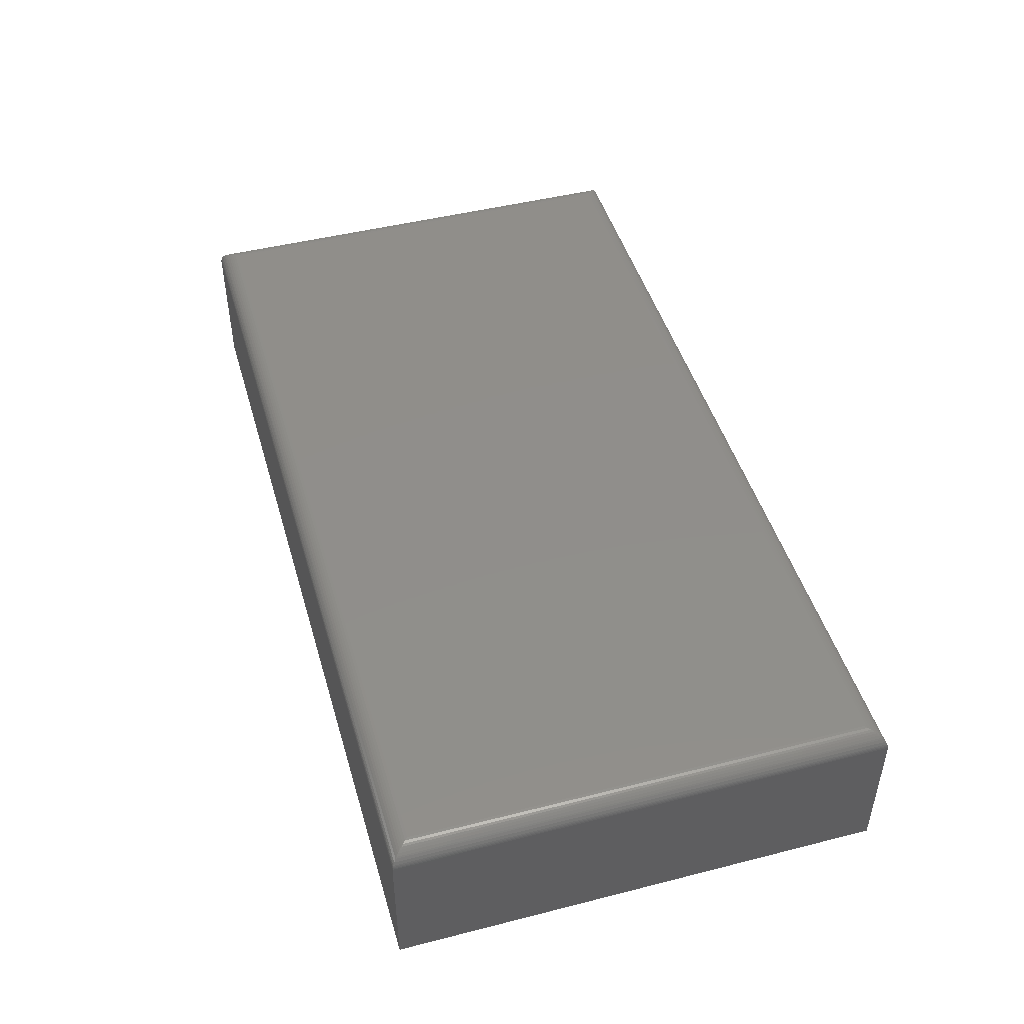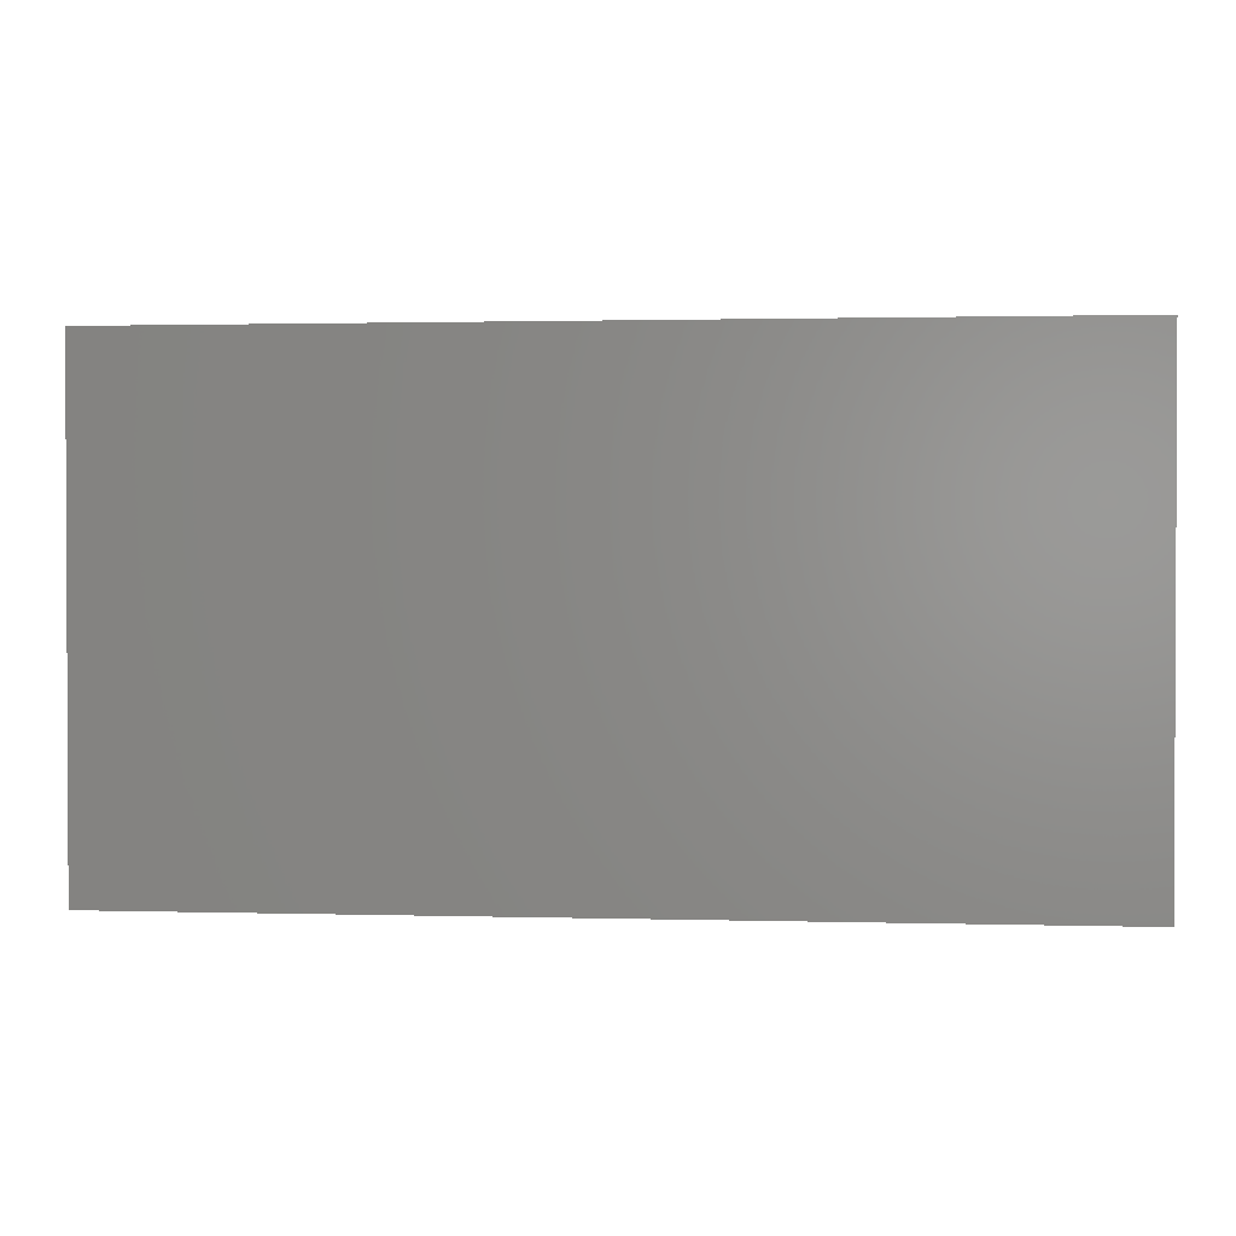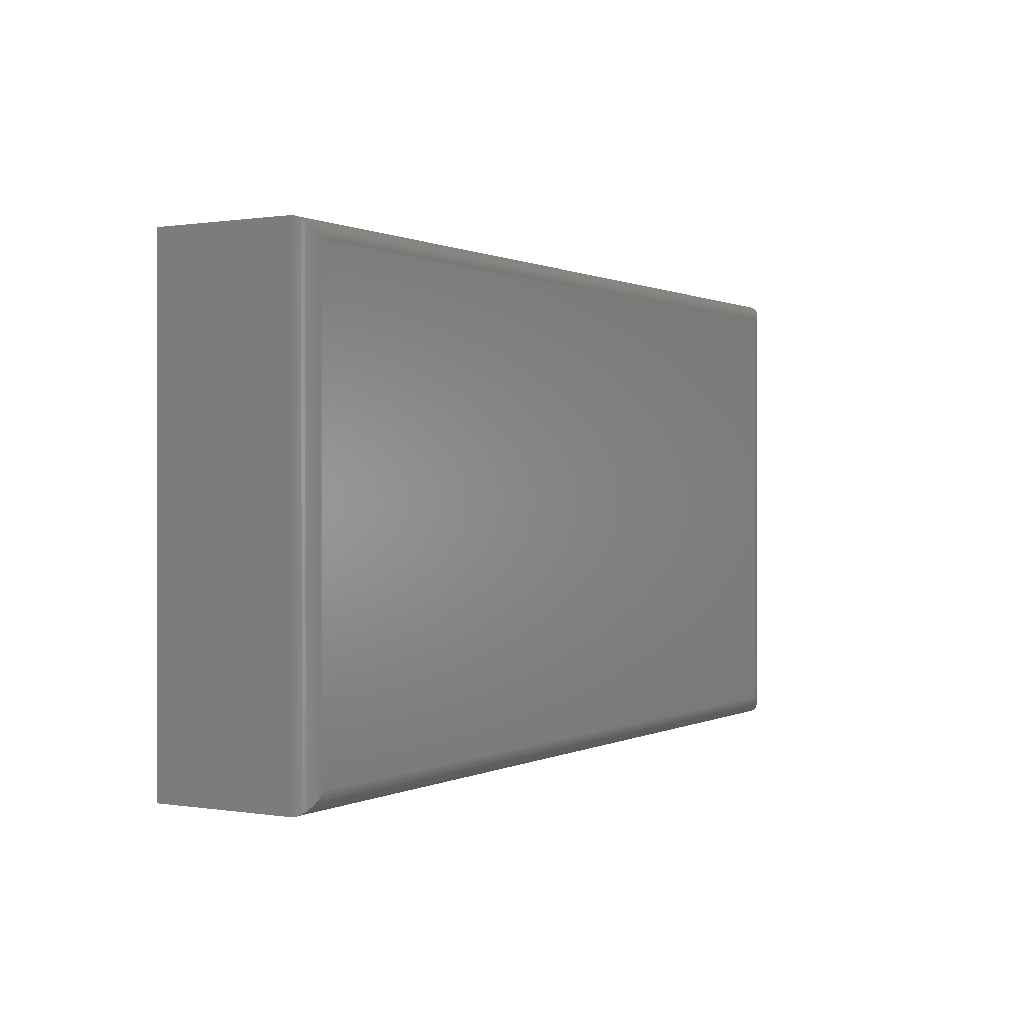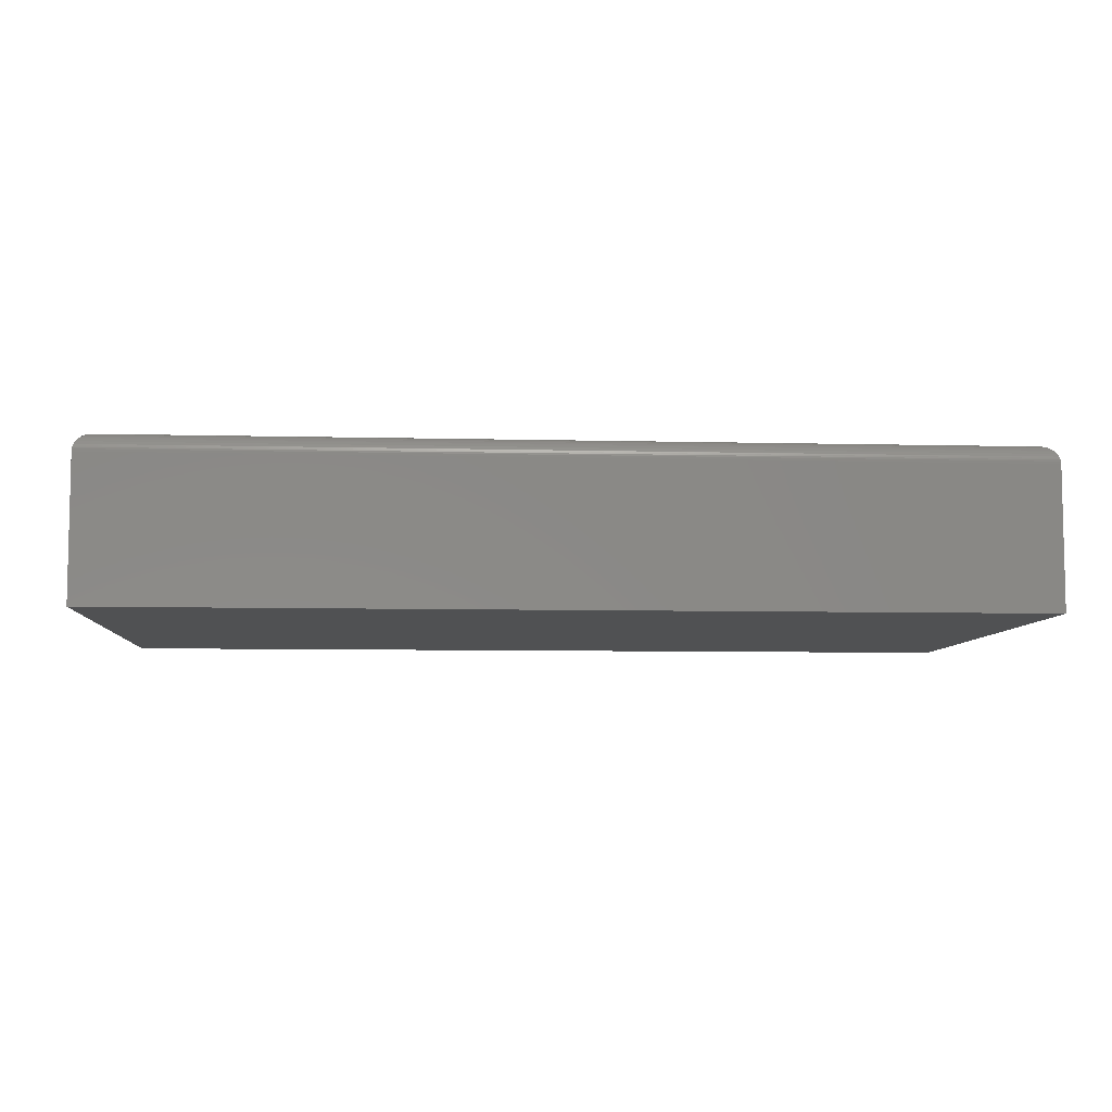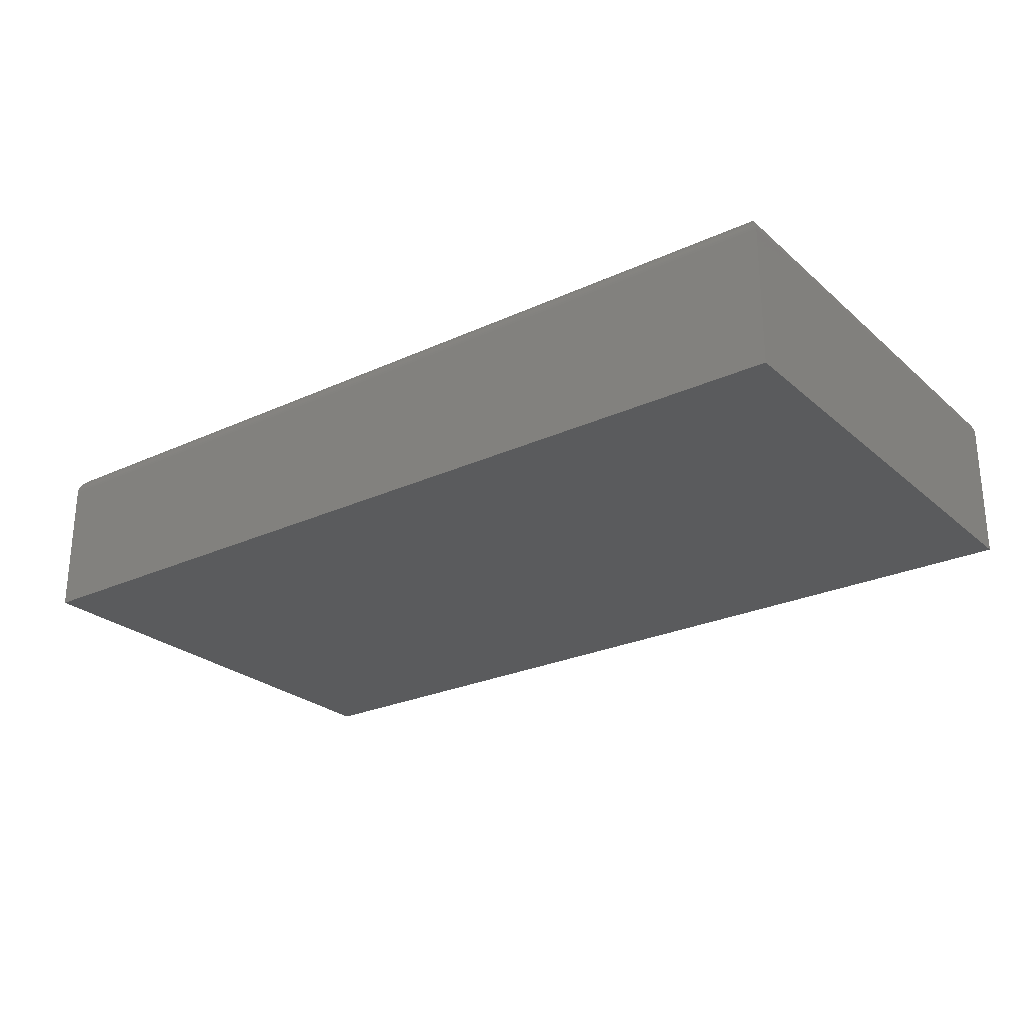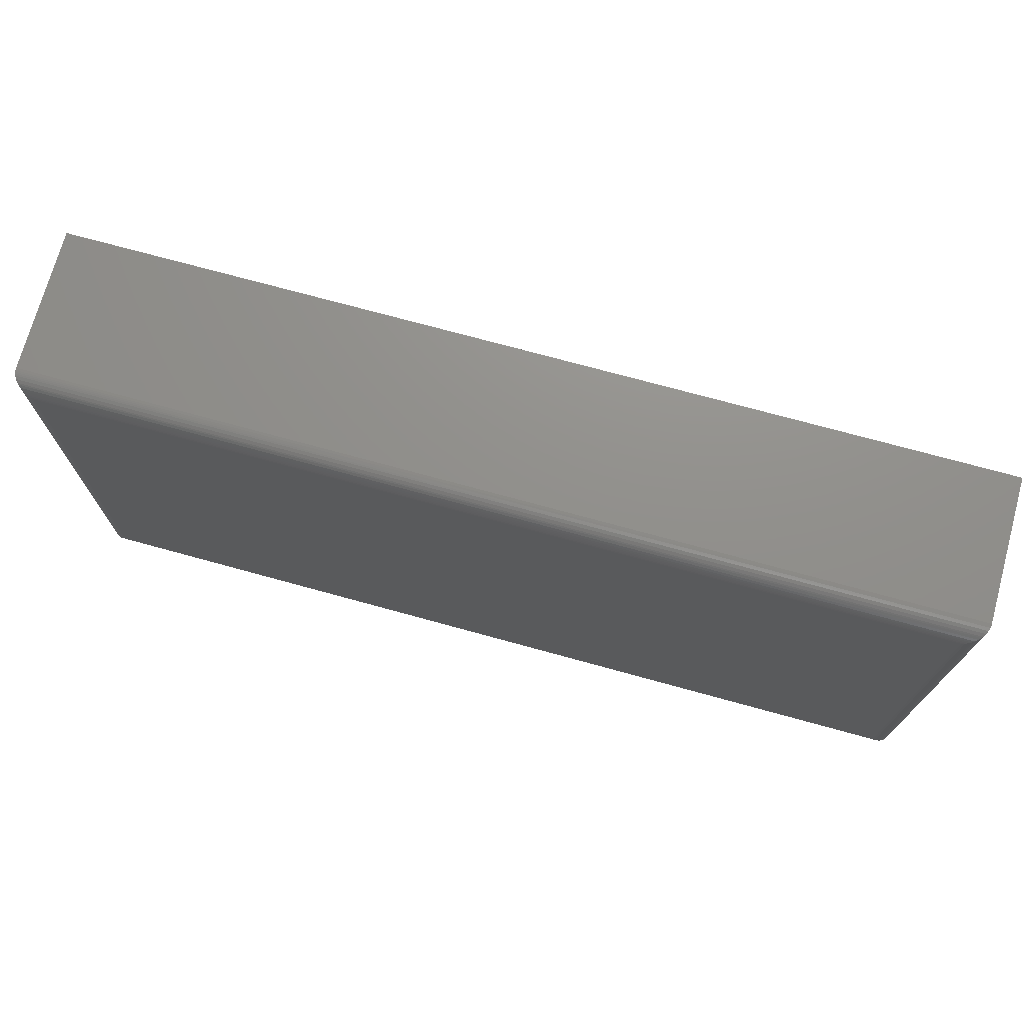
<metadata>
{"format":"stl","ext":"stl","renderer":"f3d","projection":"perspective","resolution":1024,"background":"white","views":[{"elev":46.8,"azim":73.9,"up":"+Z"},{"elev":1.4,"azim":-174.2,"up":"+Y"},{"elev":0.5,"azim":-59.3,"up":"+Y"},{"elev":-7.1,"azim":175.8,"up":"+Z"},{"elev":-25.7,"azim":-143.6,"up":"+Z"},{"elev":72.7,"azim":15.4,"up":"+Y"}]}
</metadata>
<code>
# stl→obj: 60 verts, 116 faces
v -0.7188 -0.4297 0.2578
v 0.6875 -0.4297 0.2578
v -0.7188 0.2963 0.2578
v 0.6875 0.2963 0.2578
v -0.75 0.3275 0.2266
v -0.75 0.3275 0
v -0.75 -0.4609 0.2266
v -0.75 -0.4609 0
v 0.7188 0.3275 0.2266
v 0.7188 0.3275 0
v 0.7188 -0.4609 0.2266
v 0.7188 -0.4609 0
v 0.6919 0.3007 0.2575
v -0.7232 0.3007 0.2575
v 0.7167 0.3255 0.2378
v -0.7457 0.3233 0.2423
v 0.7145 0.3233 0.2423
v -0.7428 0.3204 0.2465
v 0.7116 0.3204 0.2465
v -0.7412 0.3187 0.2483
v 0.7099 0.3187 0.2483
v -0.7378 0.3154 0.2513
v 0.7066 0.3154 0.2513
v -0.7343 0.3118 0.2537
v 0.703 0.3118 0.2537
v -0.7309 0.3085 0.2554
v 0.6997 0.3085 0.2554
v -0.7275 0.305 0.2566
v 0.6962 0.305 0.2566
v 0.7185 0.3273 0.2304
v -0.7498 0.3273 0.2304
v 0.7181 0.3269 0.2329
v -0.7493 0.3269 0.2329
v 0.7175 0.3263 0.2353
v -0.7487 0.3263 0.2353
v -0.7479 0.3255 0.2378
v 0.6919 -0.4341 0.2575
v 0.7167 -0.4589 0.2378
v 0.7145 -0.4567 0.2423
v 0.7116 -0.4538 0.2465
v 0.7099 -0.4521 0.2483
v 0.7066 -0.4488 0.2513
v 0.703 -0.4452 0.2537
v 0.6997 -0.4418 0.2554
v 0.6962 -0.4384 0.2566
v 0.7185 -0.4607 0.2304
v 0.7181 -0.4603 0.2329
v 0.7175 -0.4597 0.2353
v -0.7232 -0.4341 0.2575
v -0.7479 -0.4589 0.2378
v -0.7457 -0.4567 0.2423
v -0.7428 -0.4538 0.2465
v -0.7412 -0.4521 0.2483
v -0.7378 -0.4488 0.2513
v -0.7343 -0.4452 0.2537
v -0.7309 -0.4418 0.2554
v -0.7275 -0.4384 0.2566
v -0.7498 -0.4607 0.2304
v -0.7493 -0.4603 0.2329
v -0.7487 -0.4597 0.2353
f 1 2 3
f 3 2 4
f 5 6 7
f 7 6 8
f 9 10 5
f 5 10 6
f 11 12 9
f 9 12 10
f 7 8 11
f 11 8 12
f 3 13 14
f 3 4 13
f 15 16 17
f 17 16 18
f 17 18 19
f 19 18 20
f 19 20 21
f 21 20 22
f 21 22 23
f 23 22 24
f 23 24 25
f 25 24 26
f 25 26 27
f 27 26 28
f 27 28 29
f 29 28 14
f 29 14 13
f 9 5 30
f 30 5 31
f 30 31 32
f 32 31 33
f 32 33 34
f 34 33 35
f 34 35 15
f 15 35 36
f 15 36 16
f 4 37 13
f 4 2 37
f 38 17 39
f 39 17 19
f 39 19 40
f 40 19 21
f 40 21 41
f 41 21 23
f 41 23 42
f 42 23 25
f 42 25 43
f 43 25 27
f 43 27 44
f 44 27 29
f 44 29 45
f 45 29 13
f 45 13 37
f 11 9 46
f 46 9 30
f 46 30 47
f 47 30 32
f 47 32 48
f 48 32 34
f 48 34 38
f 38 34 15
f 38 15 17
f 2 49 37
f 2 1 49
f 50 39 51
f 51 39 40
f 51 40 52
f 52 40 41
f 52 41 53
f 53 41 42
f 53 42 54
f 54 42 43
f 54 43 55
f 55 43 44
f 55 44 56
f 56 44 45
f 56 45 57
f 57 45 37
f 57 37 49
f 7 11 58
f 58 11 46
f 58 46 59
f 59 46 47
f 59 47 60
f 60 47 48
f 60 48 50
f 50 48 38
f 50 38 39
f 1 14 49
f 1 3 14
f 36 51 16
f 16 51 52
f 16 52 18
f 18 52 53
f 18 53 20
f 20 53 54
f 20 54 22
f 22 54 55
f 22 55 24
f 24 55 56
f 24 56 26
f 26 56 57
f 26 57 28
f 28 57 49
f 28 49 14
f 5 7 31
f 31 7 58
f 31 58 33
f 33 58 59
f 33 59 35
f 35 59 60
f 35 60 36
f 36 60 50
f 36 50 51
f 8 6 12
f 12 6 10

</code>
